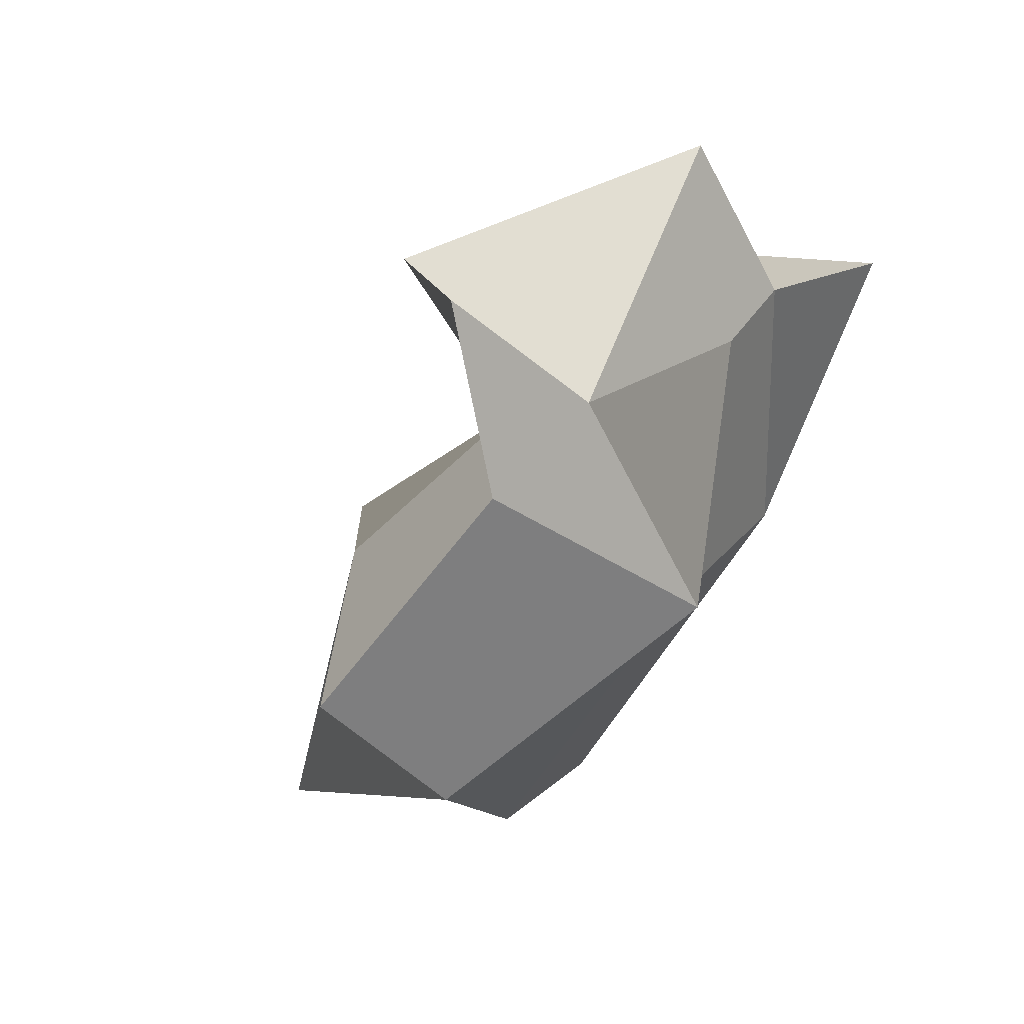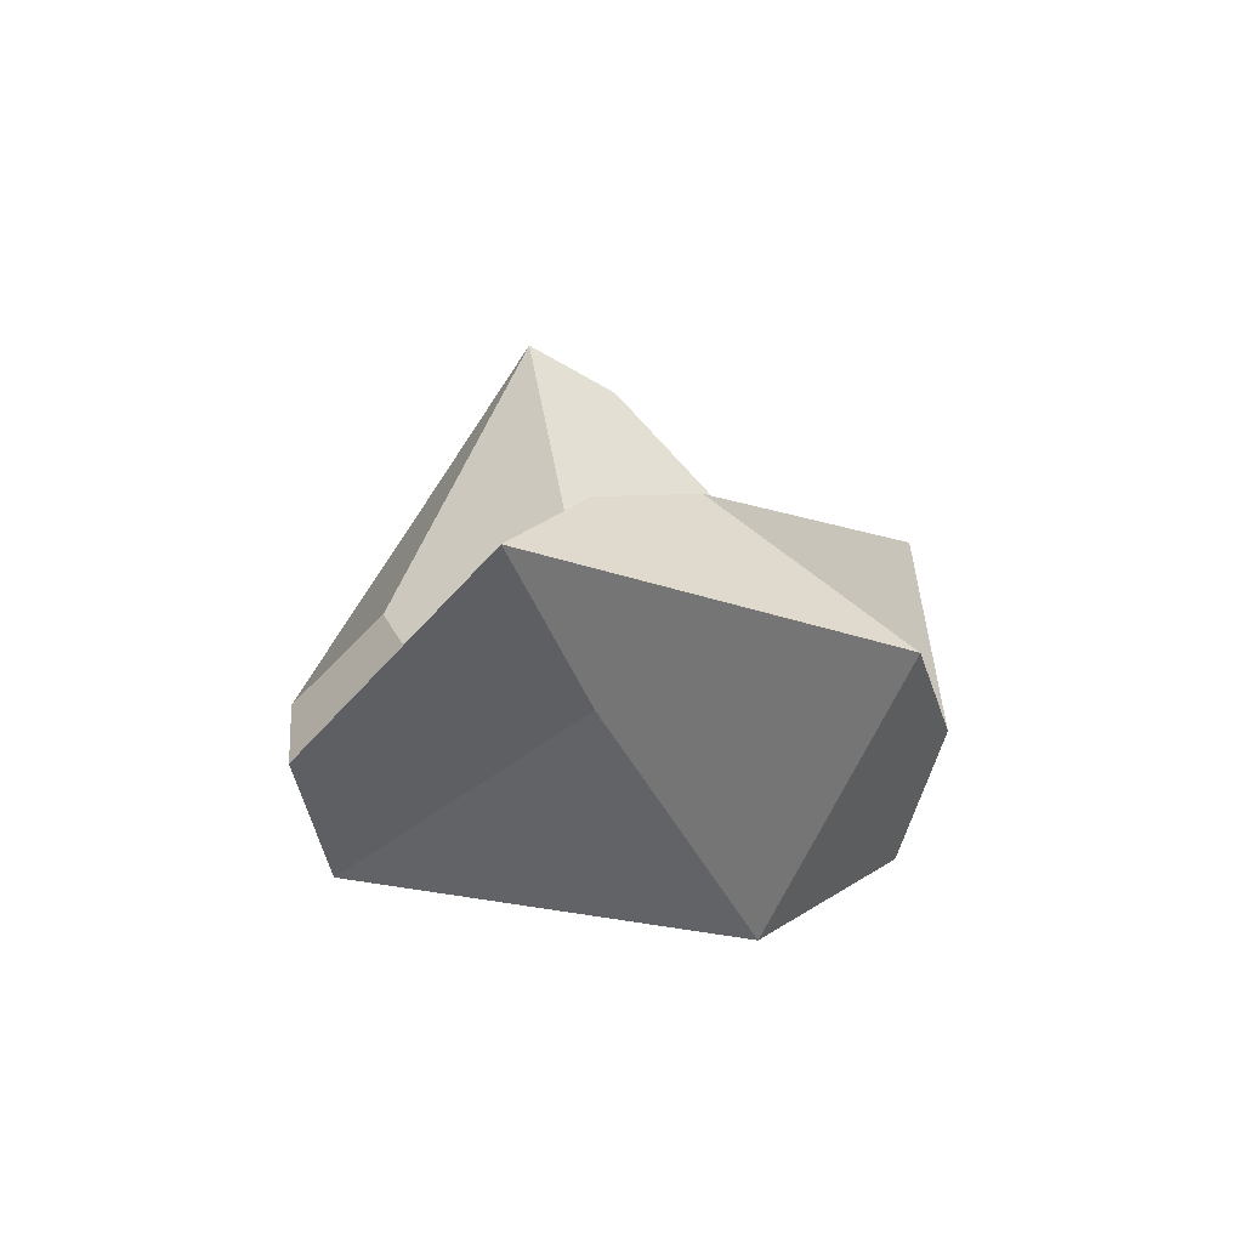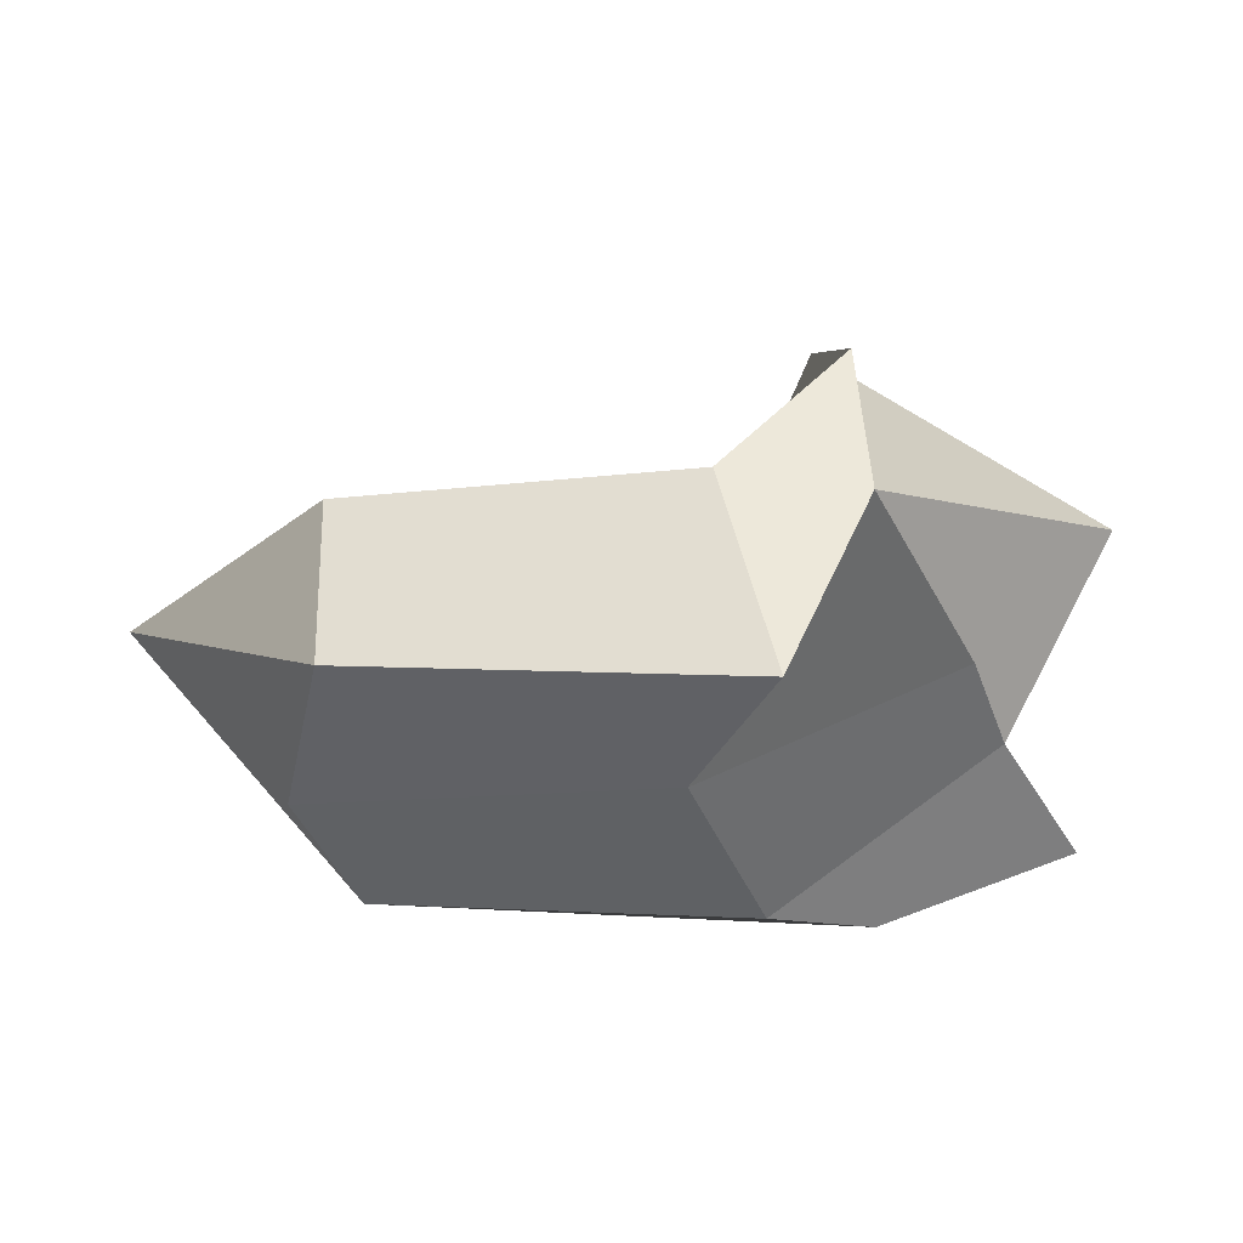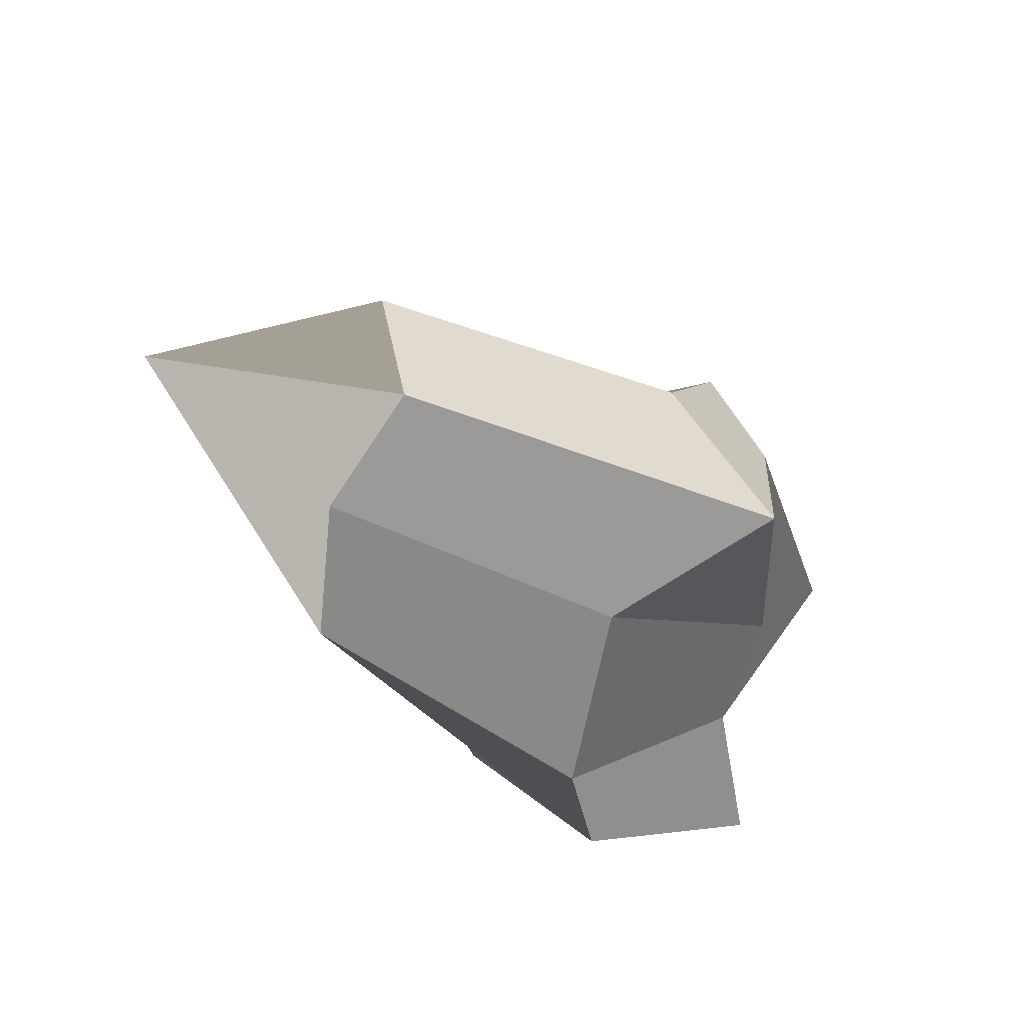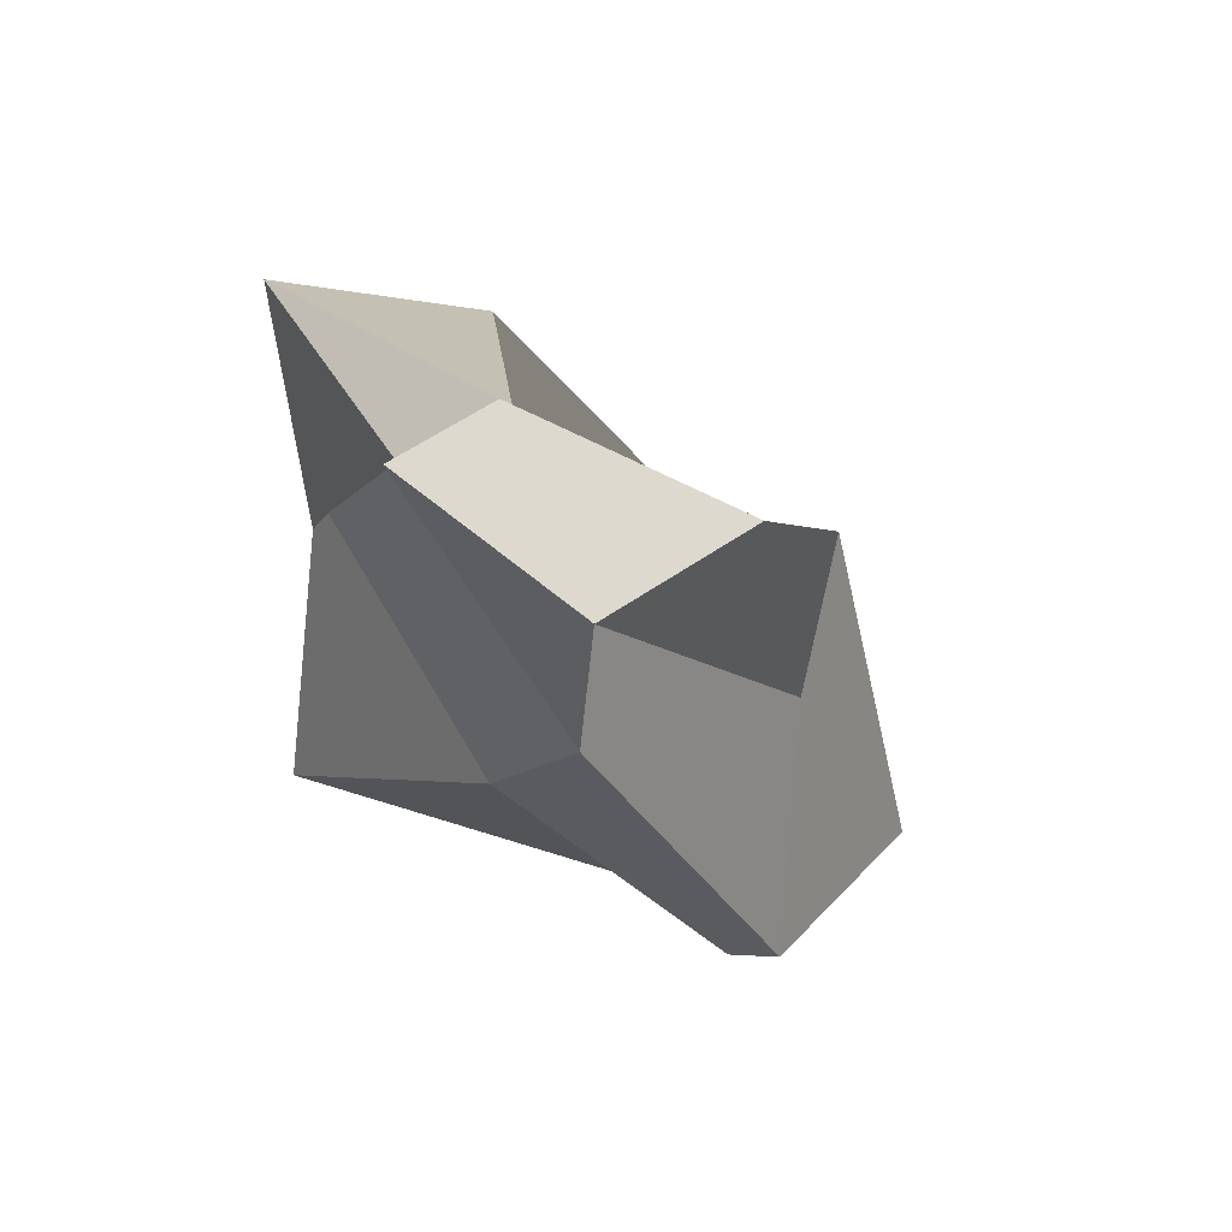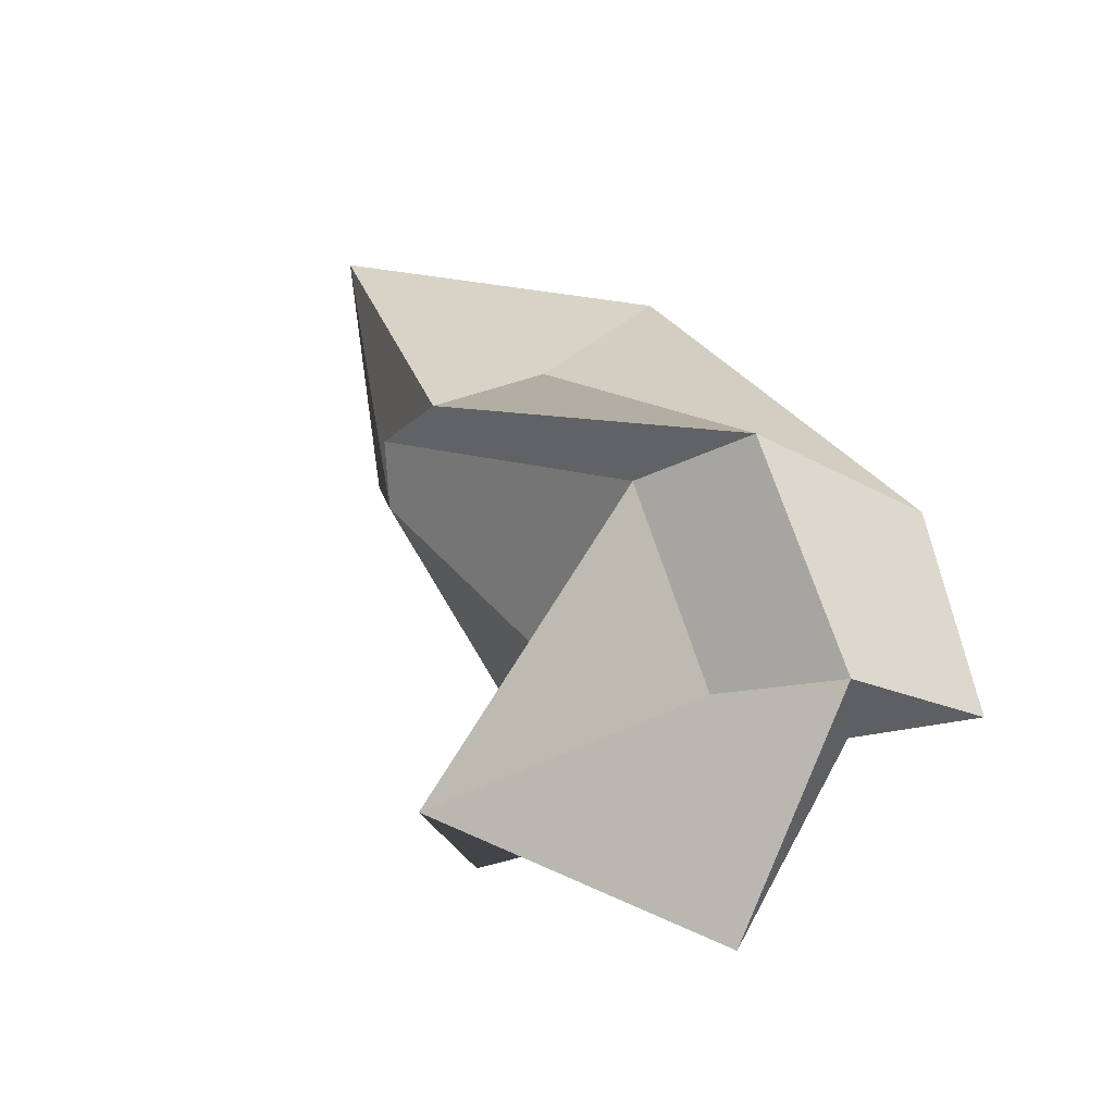
<metadata>
{"format":"obj","ext":"obj","renderer":"f3d","projection":"perspective","resolution":1024,"background":"white","views":[{"elev":-62.1,"azim":-125.0,"up":"+Z"},{"elev":2.5,"azim":59.9,"up":"+Y"},{"elev":-16.4,"azim":-178.5,"up":"+Y"},{"elev":-39.0,"azim":145.2,"up":"+Y"},{"elev":-39.2,"azim":-49.3,"up":"+Y"},{"elev":56.4,"azim":-121.4,"up":"+Z"}]}
</metadata>
<code>
o Shard02_Cube.002
v -0.2048 0.04121 0.2525
v -0.1784 0.07276 0.1895
v -0.05116 0.06745 0.1874
v -0.07138 0.04213 0.2251
v -0.2067 0.09136 0.1241
v -0.187 0.1687 0.1555
v -0.0609 0.1659 0.1753
v -0.06255 0.1053 0.1583
v -0.1917 0.165 0.2251
v -0.1791 0.1213 0.289
v -0.1034 0.1804 0.2666
v -0.1042 0.1814 0.2251
v -0.2059 0.09069 0.3261
v -0.2447 0.04482 0.293
v -0.1054 0.1132 0.2643
v -0.1159 0.1656 0.2919
v 0.01145 0.136 0.2251
v -0.3241 0.1697 0.2251
v -0.238 0.1617 0.1583
v -0.2731 0.1178 0.2066
v -0.2877 0.1016 0.2525
v -0.2227 0.2357 0.2251
v -0.2338 0.2201 0.183
v -0.2557 0.1382 0.2682
v -0.2857 0.1041 0.2919
v -0.3142 0.06788 0.276
f 1 2 3 4
f 5 6 7 8
f 9 10 11 12
f 13 14 15 16
f 17 8 7 12
f 18 19 20 21
f 22 23 19 18
f 4 3 8 17
f 10 13 16 11
f 2 5 8 3
f 15 4 17 16
f 24 22 18 25
f 25 18 21 26
f 16 17 12 11
f 6 9 12 7
f 14 1 4 15
f 26 21 1 14
f 23 22 9 6
f 20 19 5 2
f 24 25 13 10
f 25 26 14 13
f 22 24 10 9
f 19 23 6 5
f 21 20 2 1

</code>
